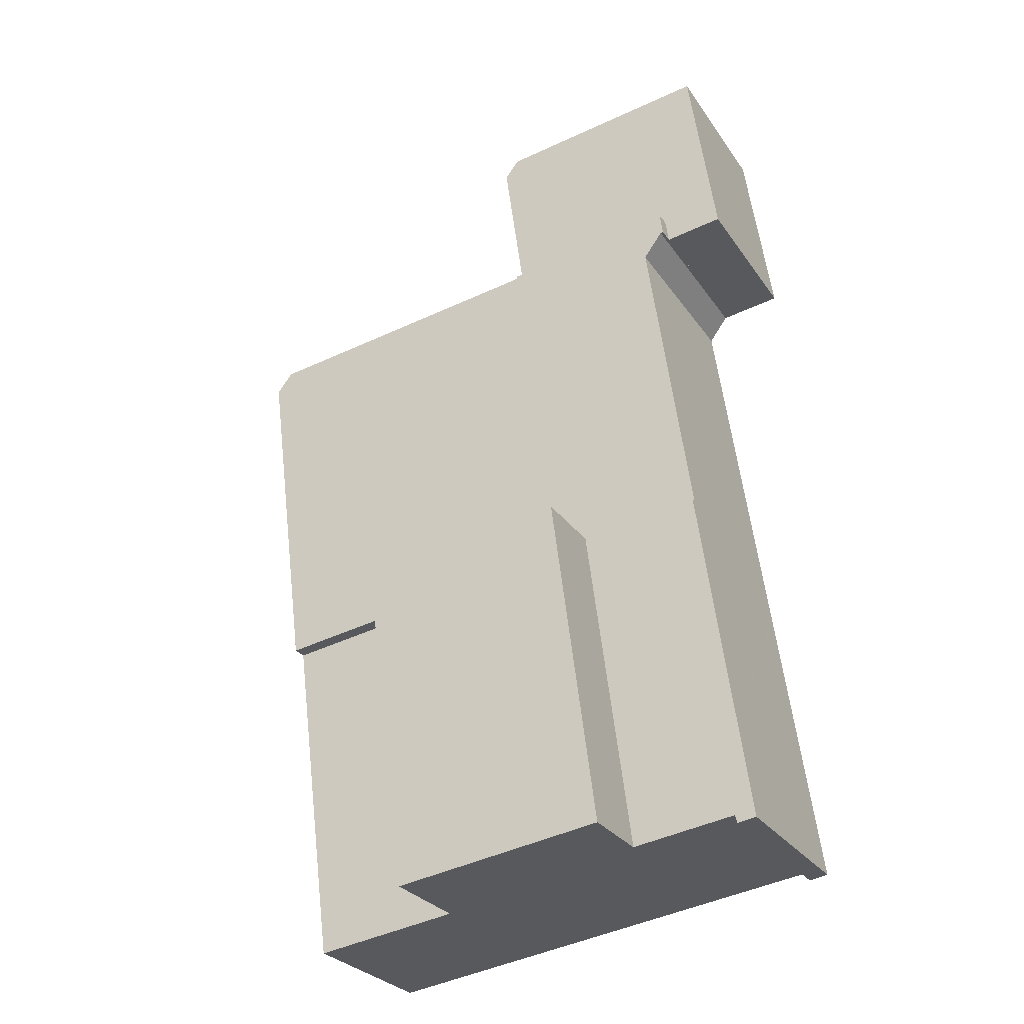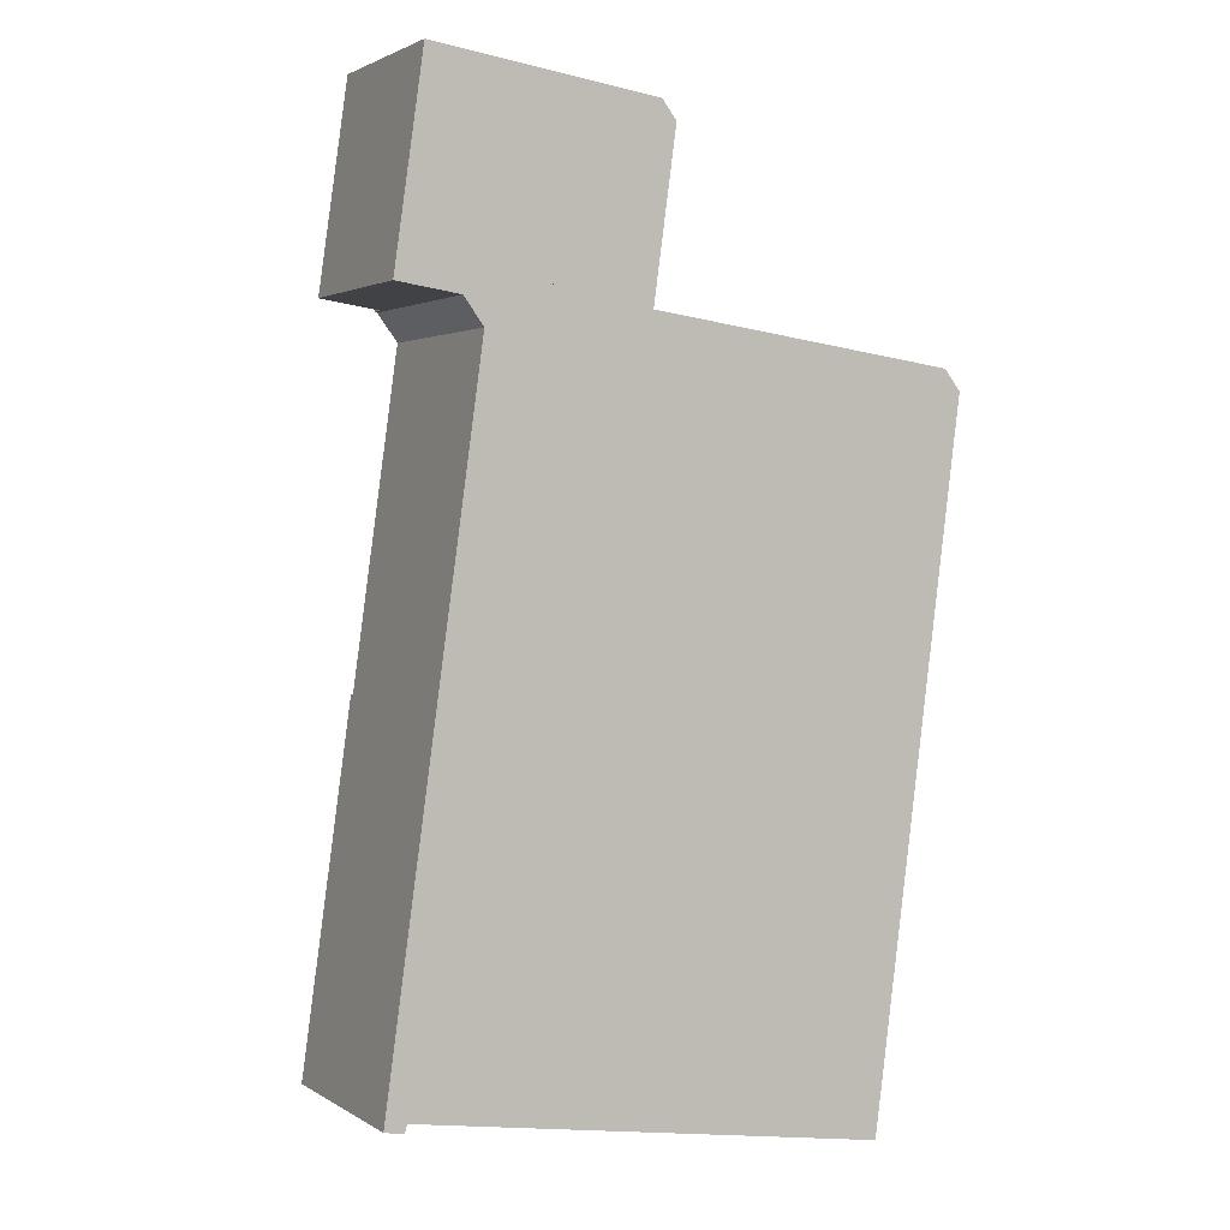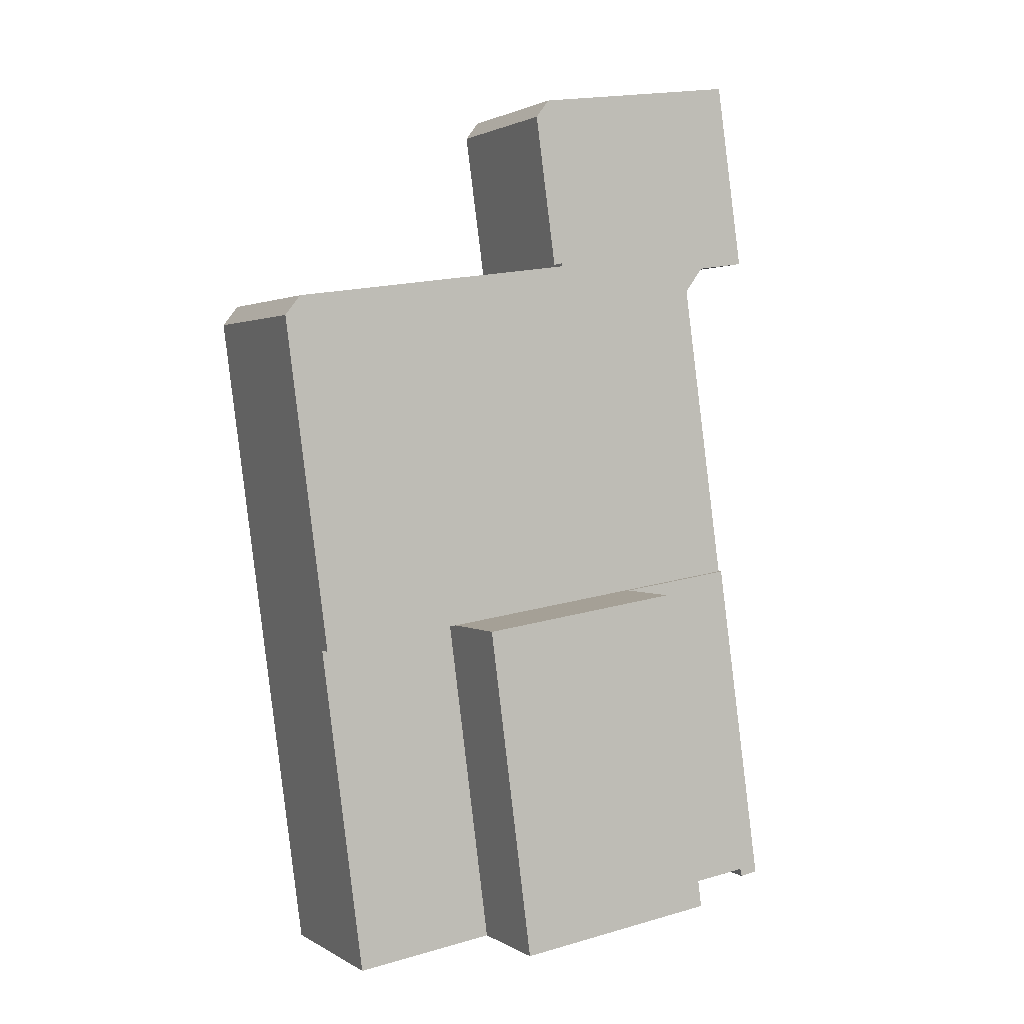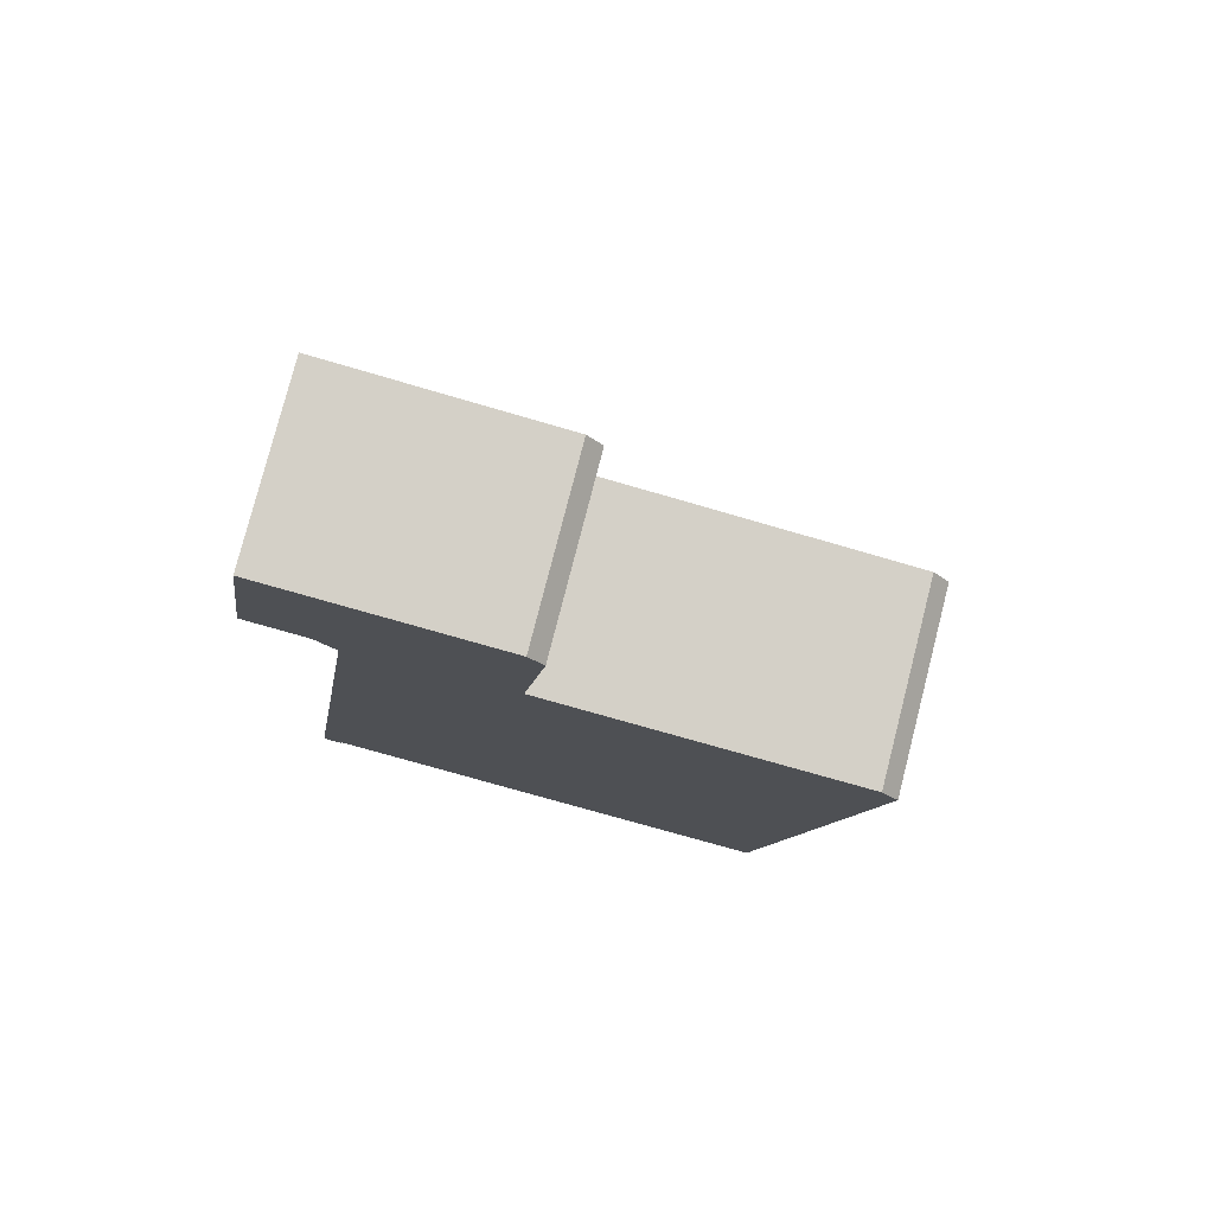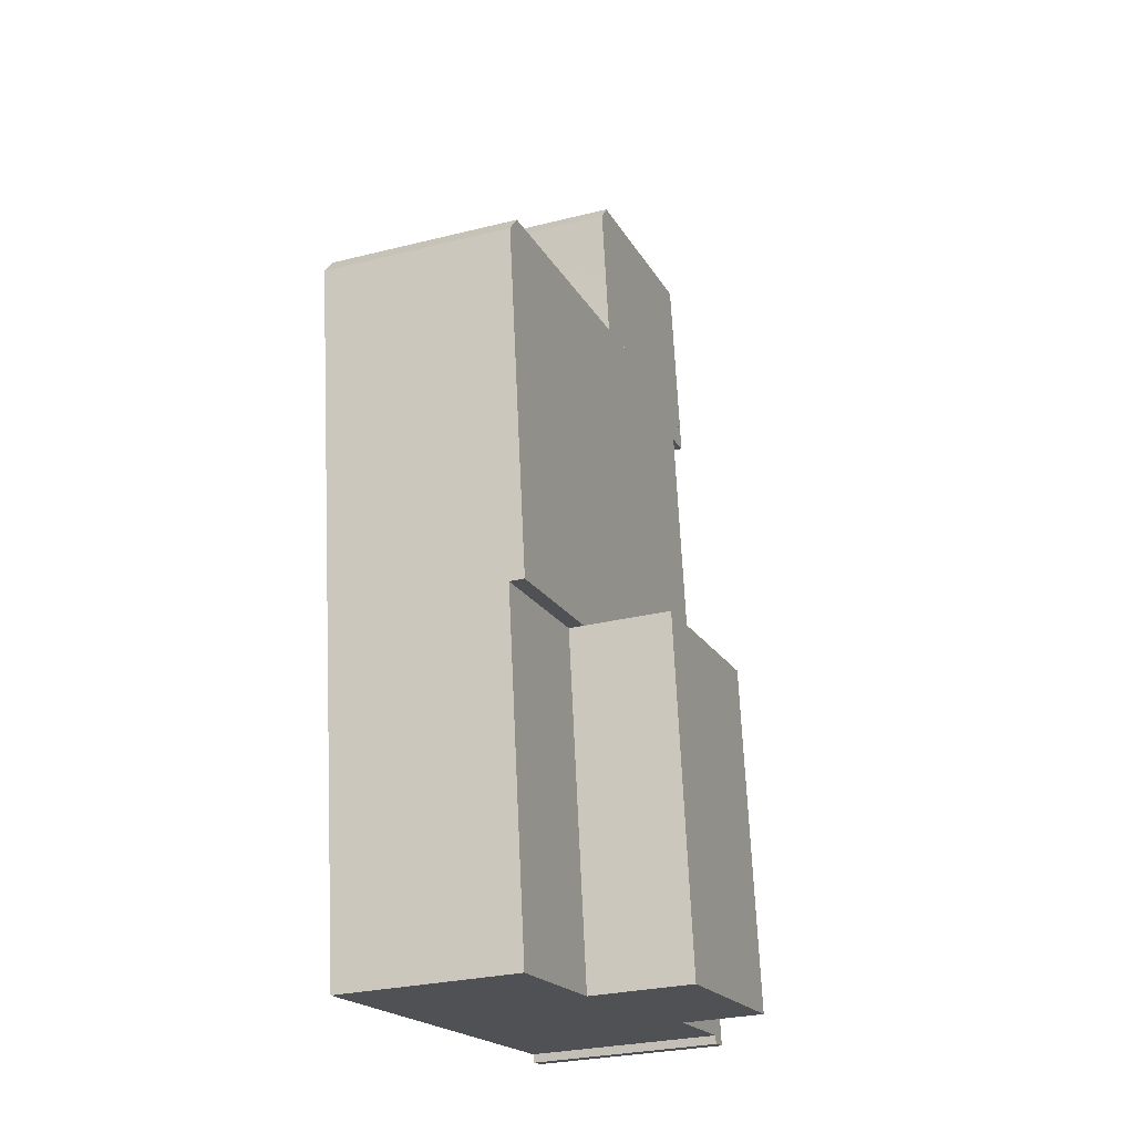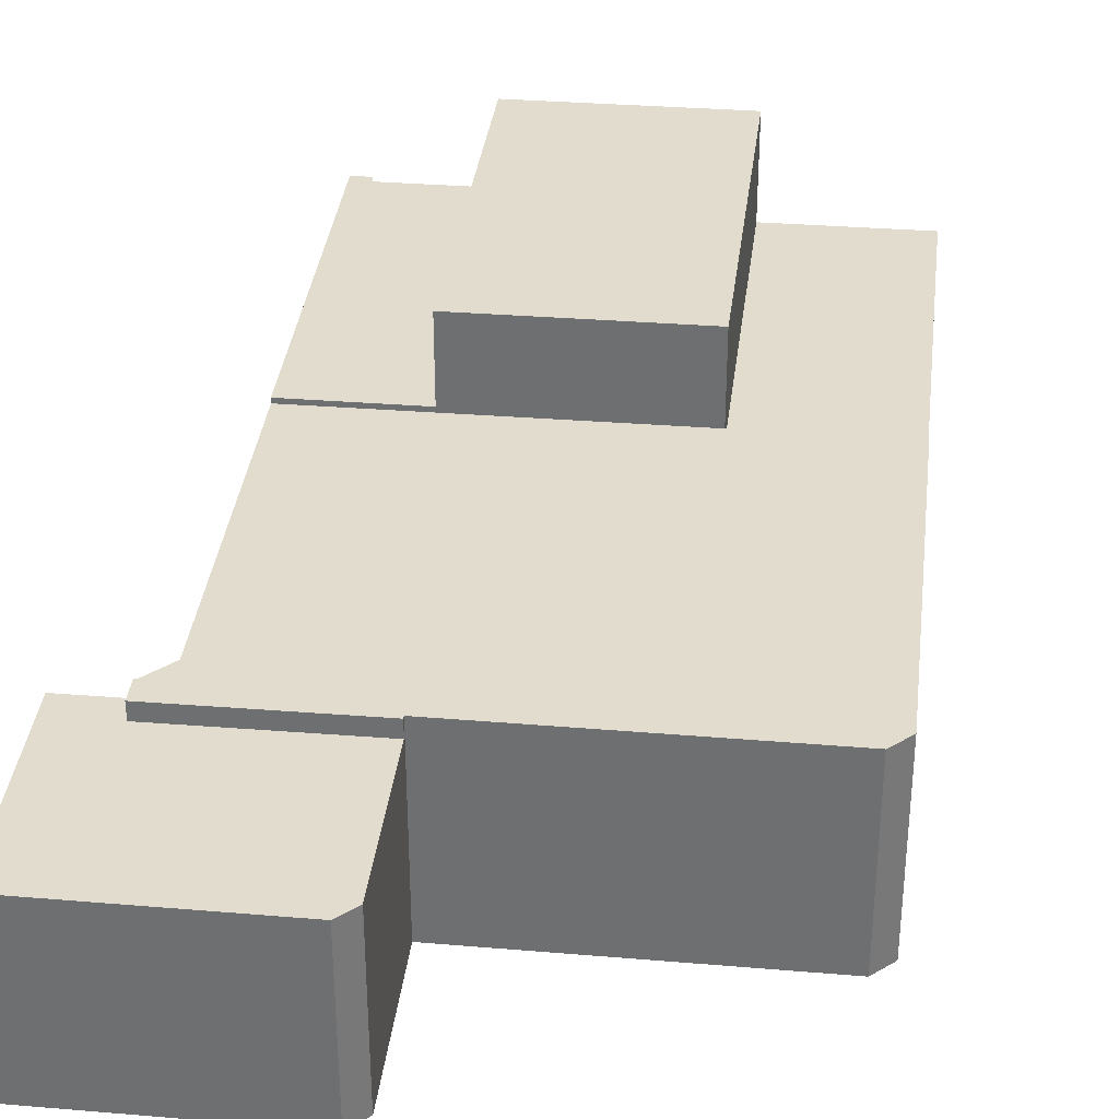
<metadata>
{"format":"obj","ext":"obj","renderer":"f3d","projection":"perspective","resolution":1024,"background":"white","views":[{"elev":-27.9,"azim":-152.7,"up":"+Z"},{"elev":2.1,"azim":-27.2,"up":"+Z"},{"elev":1.8,"azim":152.9,"up":"+Z"},{"elev":78.6,"azim":14.4,"up":"+Z"},{"elev":-27.7,"azim":111.0,"up":"+Z"},{"elev":34.7,"azim":14.3,"up":"+Y"}]}
</metadata>
<code>
v  0.753 7.034 0.177
v  6.065 7.034 11.79
v  4.486 7.034 -0.37
v  1.731 7.034 12.43
v  0.727 7.034 0.08
v  0.676 7.034 -0.116
v  0 7.034 4.307e-16
v  0.025 7.034 0.182
v  1.731 -7.611e-16 12.43
v  6.065 -7.222e-16 11.79
v  4.486 2.266e-17 -0.37
v  0.753 -1.084e-17 0.177
v  0.676 7.103e-18 -0.116
v  0.727 -4.899e-18 0.08
v  0 0 0
v  0.025 -1.114e-17 0.182
v  6.065 6.854 11.79
v  1.731 6.854 12.43
v  3.305 6.854 23.73
v  2.63 6.854 25.54
v  2.61 6.854 24.67
v  2.511 6.854 24.68
v  9.01 6.854 24.61
v  8.995 6.854 24.5
v  13.58 6.854 10.7
v  18.34 6.854 23.21
v  18.82 6.854 9.927
v  19.84 6.854 23
v  20.42 6.854 22.27
v  9.01 -1.507e-15 24.61
v  8.995 -1.5e-15 24.5
v  20.42 -1.364e-15 22.27
v  18.82 -6.079e-16 9.927
v  18.34 -1.421e-15 23.21
v  19.84 -1.408e-15 23
v  2.63 -1.564e-15 25.54
v  13.58 -6.549e-16 10.7
v  2.61 -1.511e-15 24.67
v  2.511 -1.511e-15 24.68
v  3.305 -1.453e-15 23.73
v  0.398 6.264 24.99
v  2.63 6.264 25.54
v  2.511 6.264 24.68
v  0.521 6.264 25.85
v  9.426 6.264 27.63
v  9.01 6.264 24.61
v  1.409 6.264 32.05
v  9.795 6.264 30.3
v  9.288 6.264 30.97
v  1.409 -1.963e-15 32.05
v  9.288 -1.896e-15 30.97
v  9.795 -1.855e-15 30.3
v  9.426 -1.692e-15 27.63
v  0.398 -1.53e-15 24.99
v  0.521 -1.583e-15 25.85
v  12 6.32 -1.47
v  18.82 6.32 9.927
v  17.23 6.32 -2.237
v  13.58 6.32 10.7
v  17.23 1.37e-16 -2.237
v  12 9.001e-17 -1.47
v  4.486 9.924 -0.37
v  13.58 9.924 10.7
v  12 9.924 -1.47
v  6.065 9.924 11.79
g defaultobject
f 1 2 3
f 2 1 4
f 4 1 5
f 4 5 6
f 4 6 7
f 4 7 8
f 9 2 4
f 2 9 10
f 10 3 2
f 3 10 11
f 12 5 1
f 5 12 6
f 6 12 13
f 13 12 14
f 11 1 3
f 1 11 12
f 13 7 6
f 7 13 15
f 8 9 4
f 9 8 7
f 9 7 16
f 16 7 15
f 16 10 9
f 10 16 12
f 12 16 14
f 14 16 15
f 14 15 13
f 11 10 12
f 17 18 19
f 20 21 22
f 21 20 23
f 21 23 19
f 19 23 17
f 17 23 24
f 24 25 17
f 25 24 26
f 25 26 27
f 27 26 28
f 27 28 29
f 30 24 23
f 24 30 31
f 32 27 29
f 27 32 33
f 31 26 24
f 26 31 34
f 26 34 28
f 28 34 35
f 36 23 20
f 23 36 30
f 35 29 28
f 29 35 32
f 33 25 27
f 25 33 37
f 25 37 17
f 17 37 10
f 17 10 18
f 18 10 9
f 38 22 21
f 22 38 39
f 9 19 18
f 19 9 40
f 39 20 22
f 20 39 36
f 40 21 19
f 21 40 38
f 35 33 32
f 33 35 34
f 33 34 37
f 37 34 31
f 37 31 10
f 36 31 30
f 31 36 40
f 31 40 10
f 40 36 38
f 38 36 39
f 9 10 40
f 41 42 43
f 42 41 44
f 42 45 46
f 45 42 44
f 45 44 47
f 45 47 48
f 48 47 49
f 50 49 47
f 49 50 51
f 51 48 49
f 48 51 52
f 52 45 48
f 45 52 46
f 46 52 30
f 30 52 53
f 36 43 42
f 43 36 39
f 30 42 46
f 42 30 36
f 39 41 43
f 41 39 54
f 44 50 47
f 50 44 41
f 50 41 55
f 55 41 54
f 39 55 54
f 55 39 50
f 50 39 36
f 50 36 30
f 50 30 51
f 51 30 53
f 51 53 52
f 56 57 58
f 57 56 59
f 37 57 59
f 57 37 33
f 33 58 57
f 58 33 60
f 60 56 58
f 56 60 61
f 61 59 56
f 59 61 37
f 61 33 37
f 33 61 60
f 62 63 64
f 63 62 65
f 10 63 65
f 63 10 37
f 37 64 63
f 64 37 61
f 61 62 64
f 62 61 11
f 11 65 62
f 65 11 10
f 11 37 10
f 37 11 61

</code>
